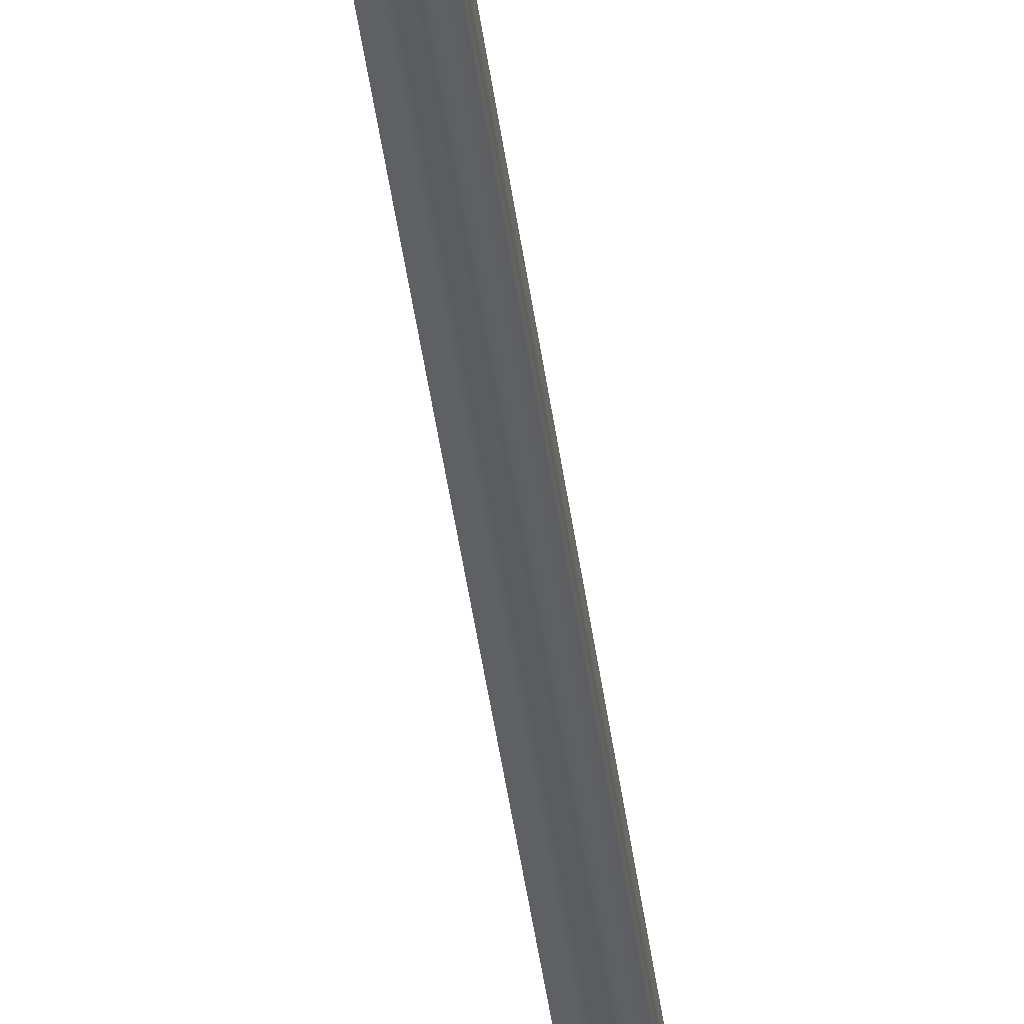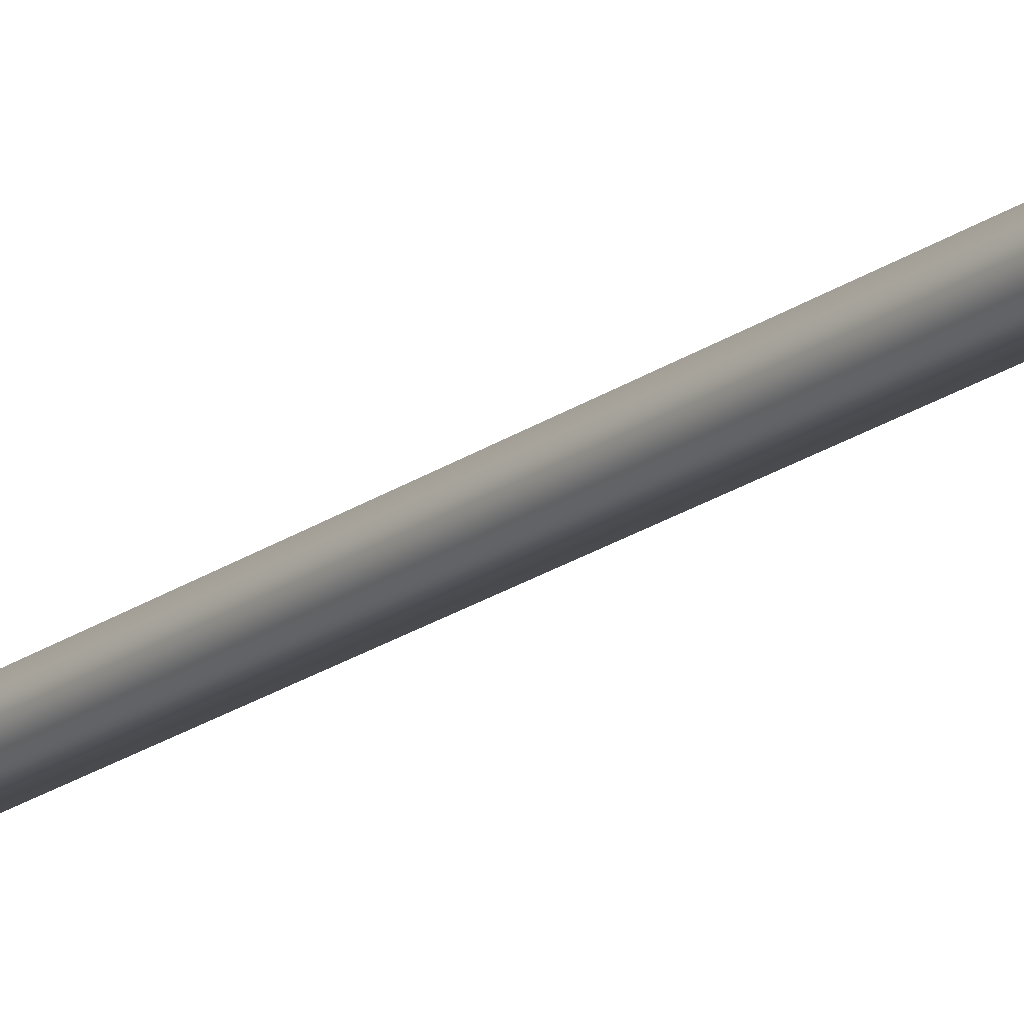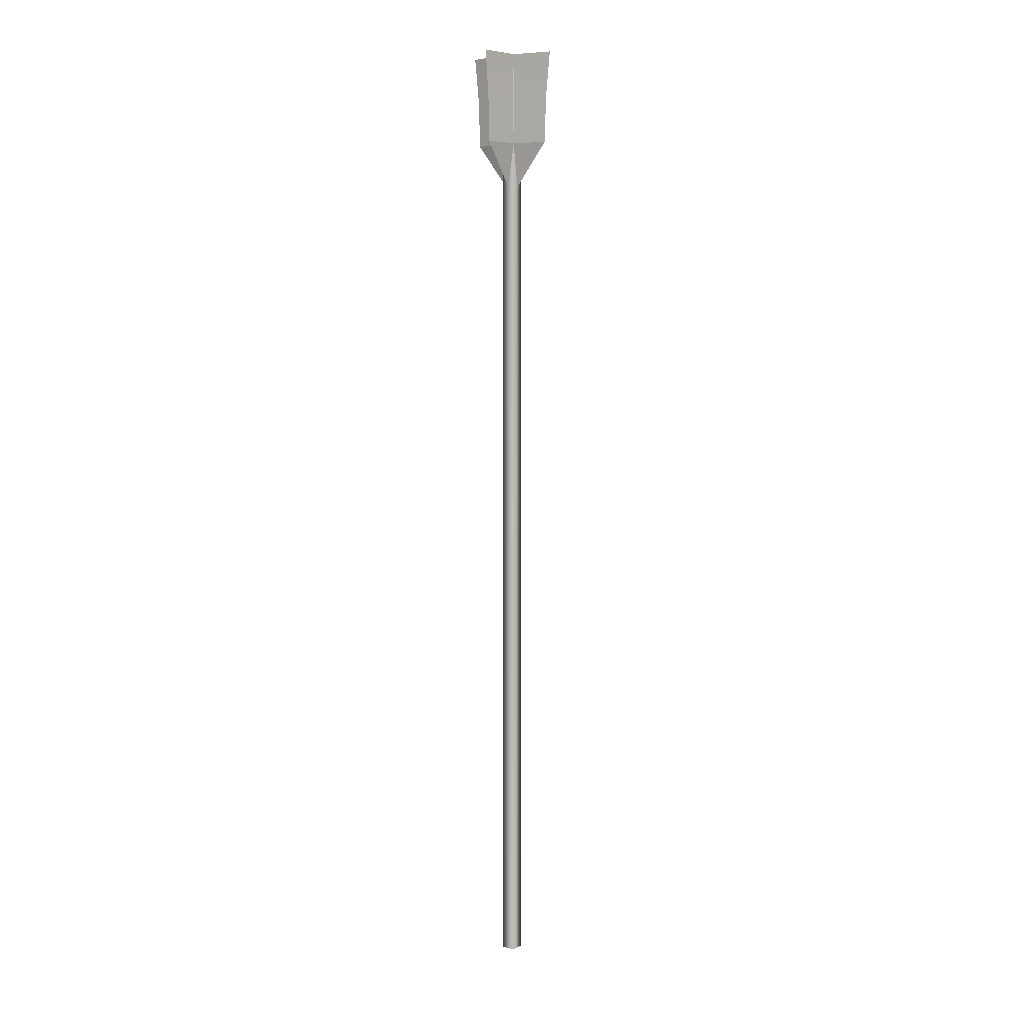
<metadata>
{"format":"obj","ext":"obj","renderer":"f3d","projection":"perspective","resolution":1024,"background":"white","views":[{"elev":-37.2,"azim":6.5,"up":"+Y"},{"elev":-18.7,"azim":144.4,"up":"+Y"},{"elev":5.5,"azim":124.6,"up":"+Z"}]}
</metadata>
<code>
g Bg_Archery_OBJ_Arrow_01
v 0.005 -0.005 0.6333
v 0.03013 9.856e-08 0.6333
v 0.004471 1.782e-07 0.6
v 0.005 0.005 0.6333
v 7.582e-16 0.03013 0.6333
v -3.329e-18 0.004471 0.6
v -0.005 0.005 0.6333
v -0.03013 9.856e-08 0.6333
v -0.004471 1.782e-07 0.6
v 7.582e-16 -0.03013 0.6333
v 0.005 -0.005 0.6333
v -3.329e-18 -0.004471 0.6
v 0.03013 9.856e-08 0.6333
v 0.005 0.005 0.6333
v 0.004471 1.782e-07 0.6
v 7.582e-16 0.03013 0.6333
v -0.005 0.005 0.6333
v -3.329e-18 0.004471 0.6
v -0.03013 9.856e-08 0.6333
v -0.005 -0.005 0.6333
v -0.004471 1.782e-07 0.6
v -3.329e-18 0.004471 0.6
v -0.005 0.005 0.6333
v -0.003338 0.003338 0.6
v 0.004471 1.782e-07 0.6
v 0.005 0.005 0.6333
v 0.003338 0.003338 0.6
v -3.329e-18 -0.004471 0.6
v 0.005 -0.005 0.6333
v 0.003338 -0.003338 0.6
v -0.004471 1.782e-07 0.6
v -0.005 -0.005 0.6333
v -0.003338 -0.003338 0.6
v -0.005 0.005 0.6333
v -0.004471 1.782e-07 0.6
v -0.003338 0.003338 0.6
v 0.005 0.005 0.6333
v -3.329e-18 0.004471 0.6
v 0.003338 0.003338 0.6
v 0.005 -0.005 0.6333
v 0.004471 1.782e-07 0.6
v 0.003338 -0.003338 0.6
v -0.005 -0.005 0
v 0.005 -0.005 0
v 0.005 0.005 0
v -0.005 0.005 0
v -0.005 -0.005 0.7
v -0.005 0.005 0.7
v 0.005 0.005 0.7
v 0.005 -0.005 0.7
v -0.005 -0.005 0
v -0.005 -0.005 0.7
v 0.005 -0.005 0.7
v 0.005 -0.005 0
v 0.005 -0.005 0
v 0.005 -0.005 0.7
v 0.005 0.005 0.7
v 0.005 0.005 0
v 0.005 0.005 0
v 0.005 0.005 0.7
v -0.005 0.005 0.7
v -0.005 0.005 0
v -0.005 0.005 0
v -0.005 0.005 0.7
v -0.005 -0.005 0.7
v -0.005 -0.005 0
v 8.034e-16 -0.03116 0.6667
v 7.582e-16 -0.03013 0.6333
v -0.005 -0.005 0.6333
v -0.004508 -0.004508 0.6667
v 9.489e-16 -0.03456 0.7
v -0.005 -0.005 0.7
v 0.03116 6.846e-08 0.6667
v 0.03013 9.856e-08 0.6333
v 0.005 -0.005 0.6333
v 0.004508 -0.004508 0.6667
v 0.03456 3.619e-08 0.7
v 0.005 -0.005 0.7
v 8.034e-16 0.03116 0.6667
v 7.582e-16 0.03013 0.6333
v 0.005 0.005 0.6333
v 0.004508 0.004508 0.6667
v 9.489e-16 0.03456 0.7
v 0.005 0.005 0.7
v -0.03116 6.846e-08 0.6667
v -0.03013 9.856e-08 0.6333
v -0.005 0.005 0.6333
v -0.004508 0.004508 0.6667
v -0.03456 3.619e-08 0.7
v -0.005 0.005 0.7
v 0.004508 -0.004508 0.6667
v 0.005 -0.005 0.6333
v 7.582e-16 -0.03013 0.6333
v 8.034e-16 -0.03116 0.6667
v 0.005 -0.005 0.7
v 9.489e-16 -0.03456 0.7
v 0.004508 0.004508 0.6667
v 0.005 0.005 0.6333
v 0.03013 9.856e-08 0.6333
v 0.03116 6.846e-08 0.6667
v 0.005 0.005 0.7
v 0.03456 3.619e-08 0.7
v -0.004508 0.004508 0.6667
v -0.005 0.005 0.6333
v 7.582e-16 0.03013 0.6333
v 8.034e-16 0.03116 0.6667
v -0.005 0.005 0.7
v 9.489e-16 0.03456 0.7
v -0.004508 -0.004508 0.6667
v -0.005 -0.005 0.6333
v -0.03013 9.856e-08 0.6333
v -0.03116 6.846e-08 0.6667
v -0.005 -0.005 0.7
v -0.03456 3.619e-08 0.7
v -0.005 -0.005 0.6333
v 7.582e-16 -0.03013 0.6333
v -3.329e-18 -0.004471 0.6
v -0.003338 -0.003338 0.6
g Bg_Archery_OBJ_Arrow_01_0
f 3 2 1
f 6 5 4
f 9 8 7
f 12 11 10
f 15 14 13
f 18 17 16
f 21 20 19
f 24 23 22
f 27 26 25
f 30 29 28
f 33 32 31
f 36 35 34
f 39 38 37
f 42 41 40
f 45 44 43
f 46 45 43
f 49 48 47
f 50 49 47
f 53 52 51
f 54 53 51
f 57 56 55
f 58 57 55
f 61 60 59
f 62 61 59
f 65 64 63
f 66 65 63
f 69 68 67
f 70 69 67
f 70 67 71
f 72 70 71
f 75 74 73
f 76 75 73
f 76 73 77
f 78 76 77
f 81 80 79
f 82 81 79
f 82 79 83
f 84 82 83
f 87 86 85
f 88 87 85
f 88 85 89
f 90 88 89
f 93 92 91
f 94 93 91
f 94 91 95
f 96 94 95
f 99 98 97
f 100 99 97
f 100 97 101
f 102 100 101
f 105 104 103
f 106 105 103
f 106 103 107
f 108 106 107
f 111 110 109
f 112 111 109
f 112 109 113
f 114 112 113
f 117 116 115
f 118 117 115

</code>
